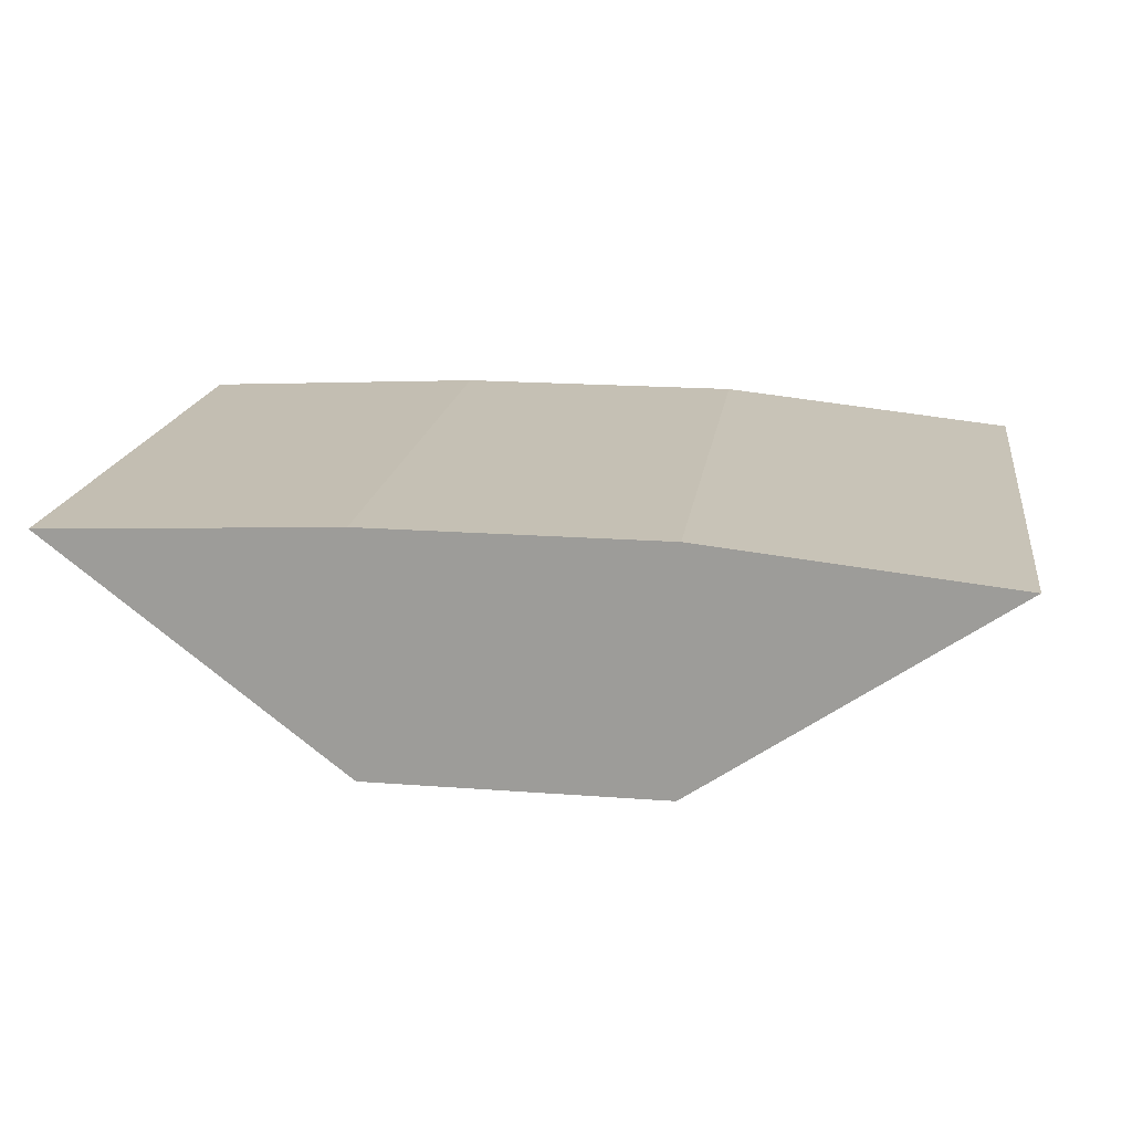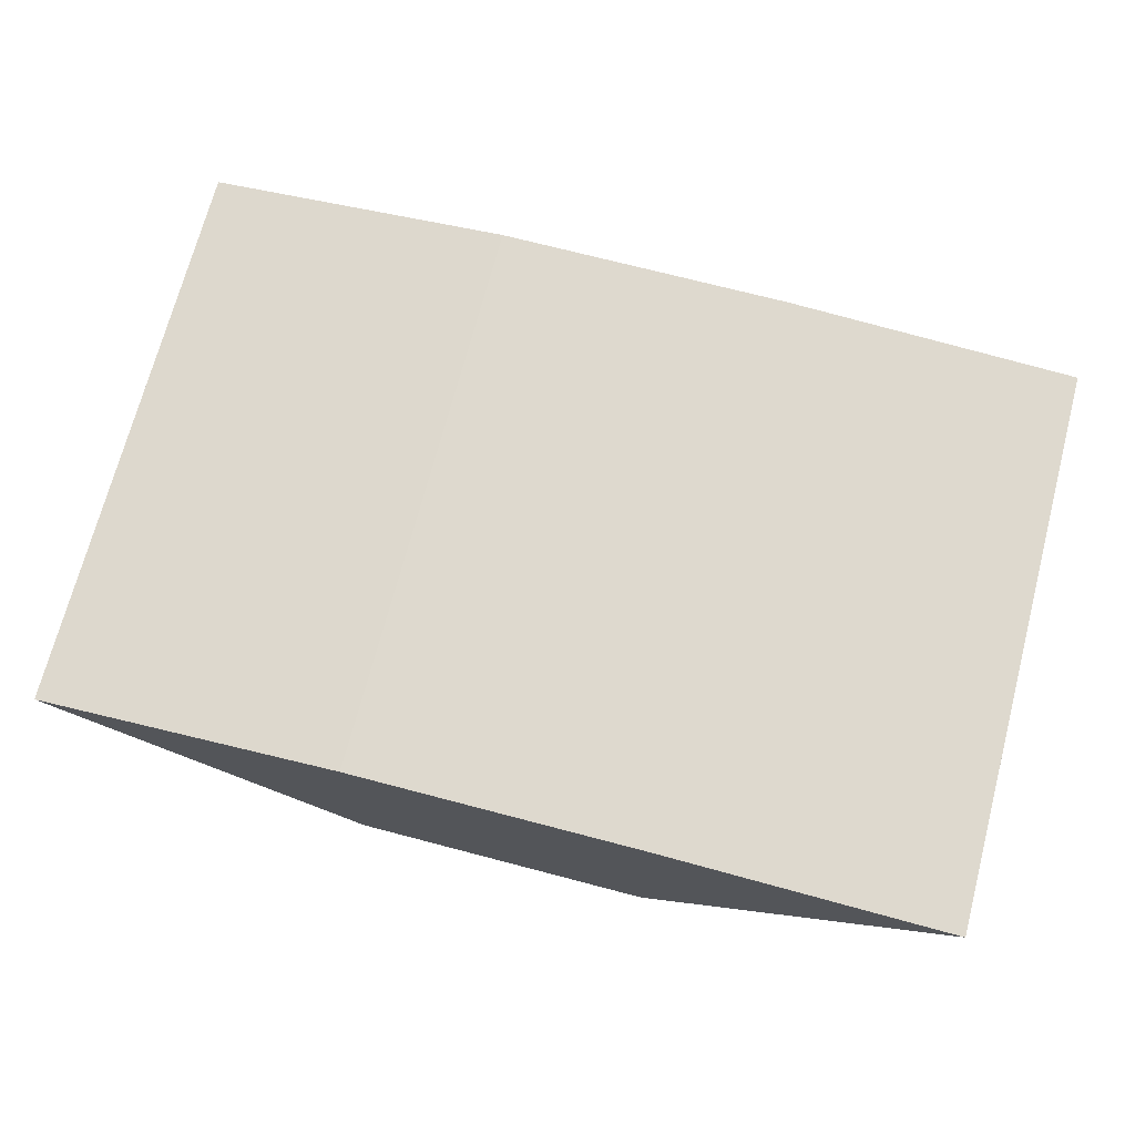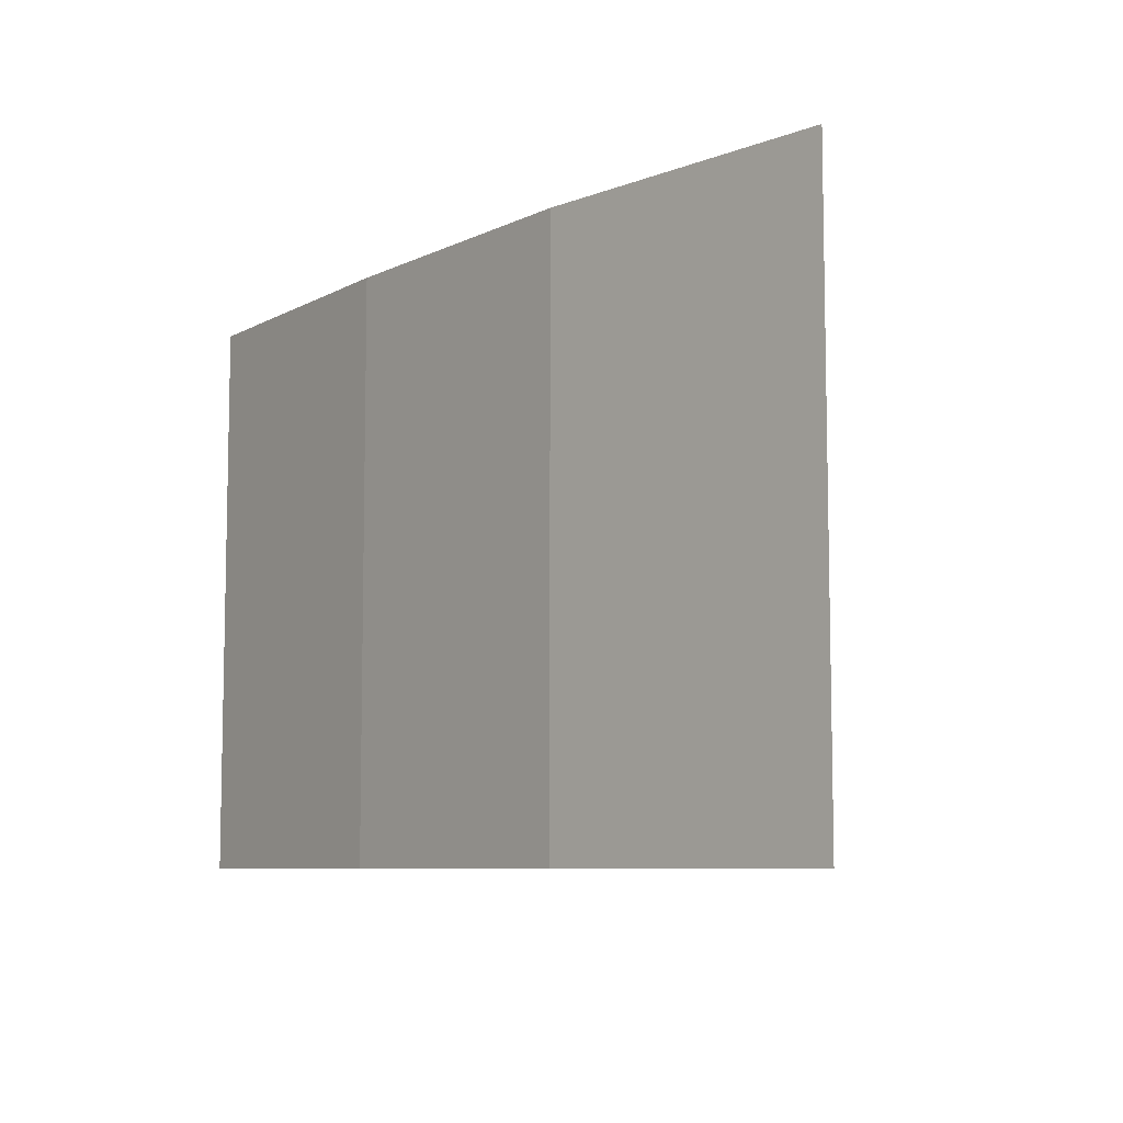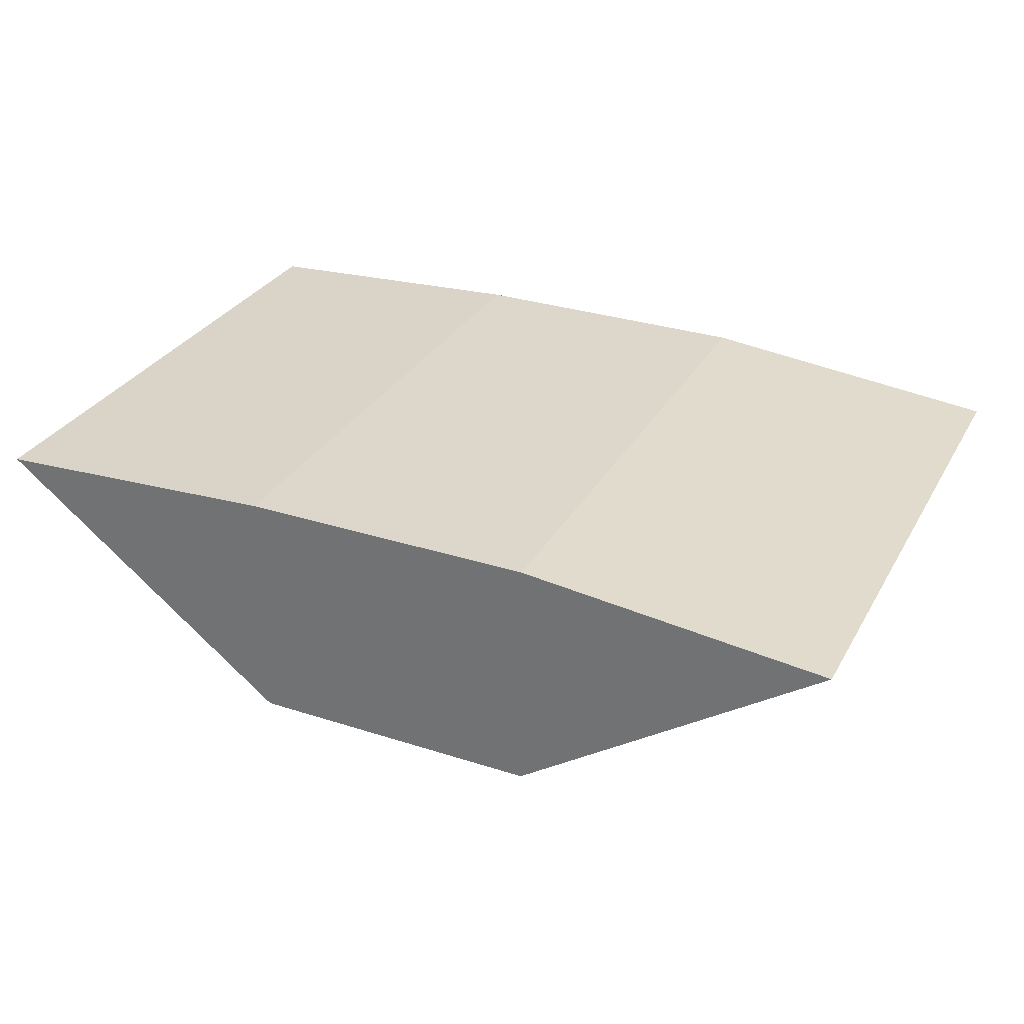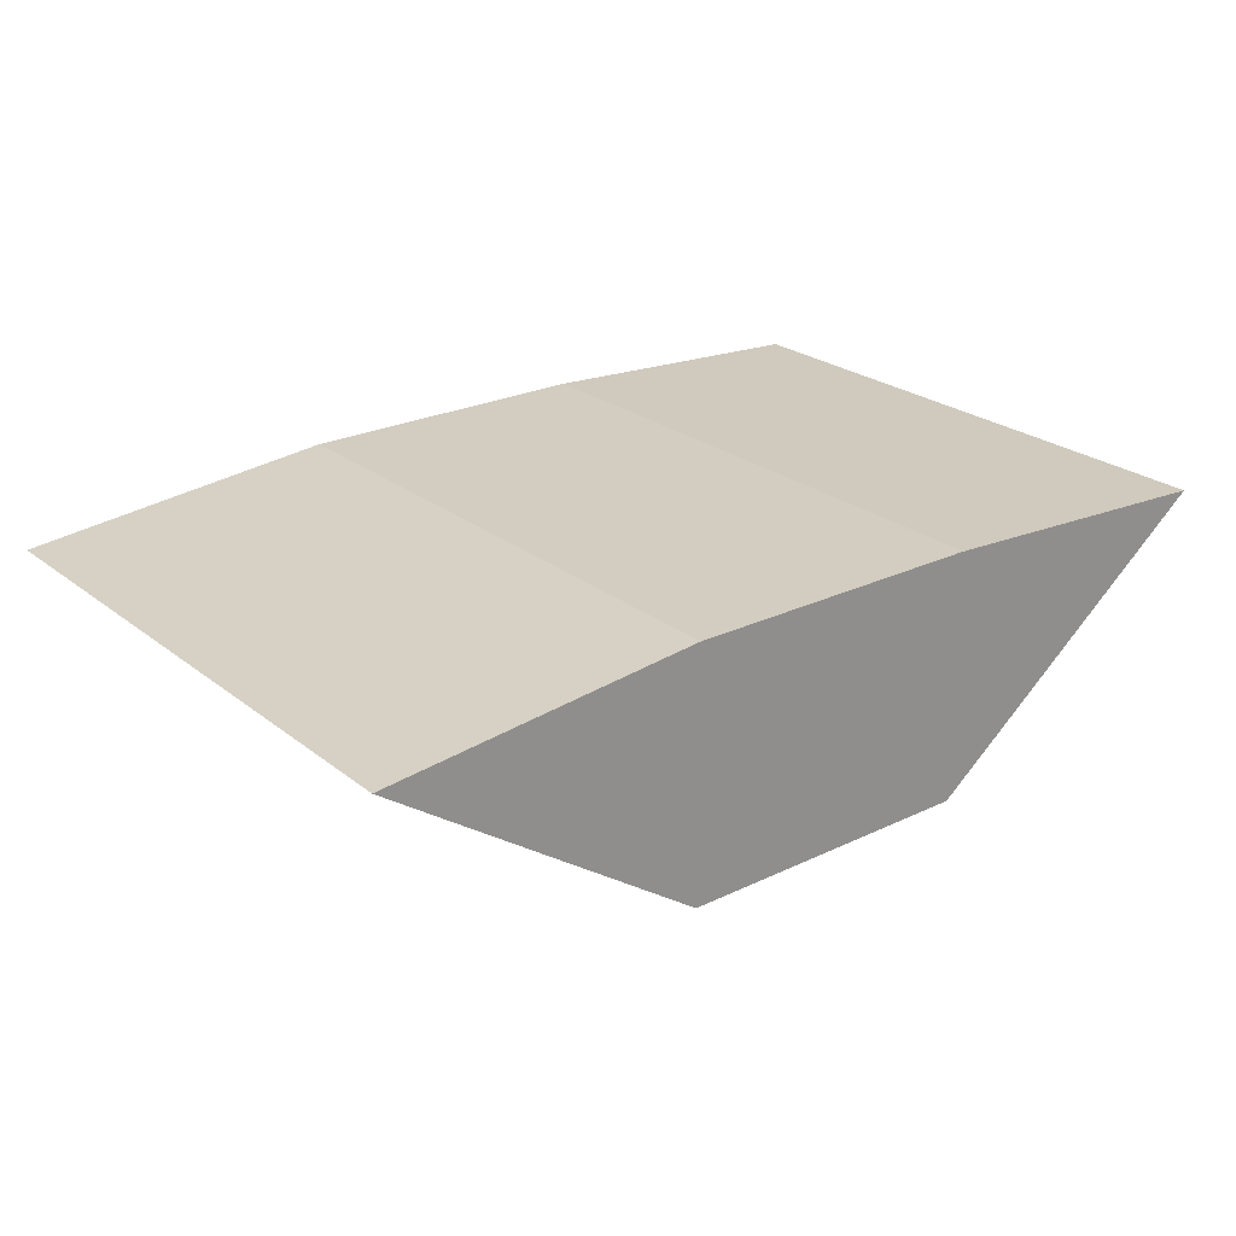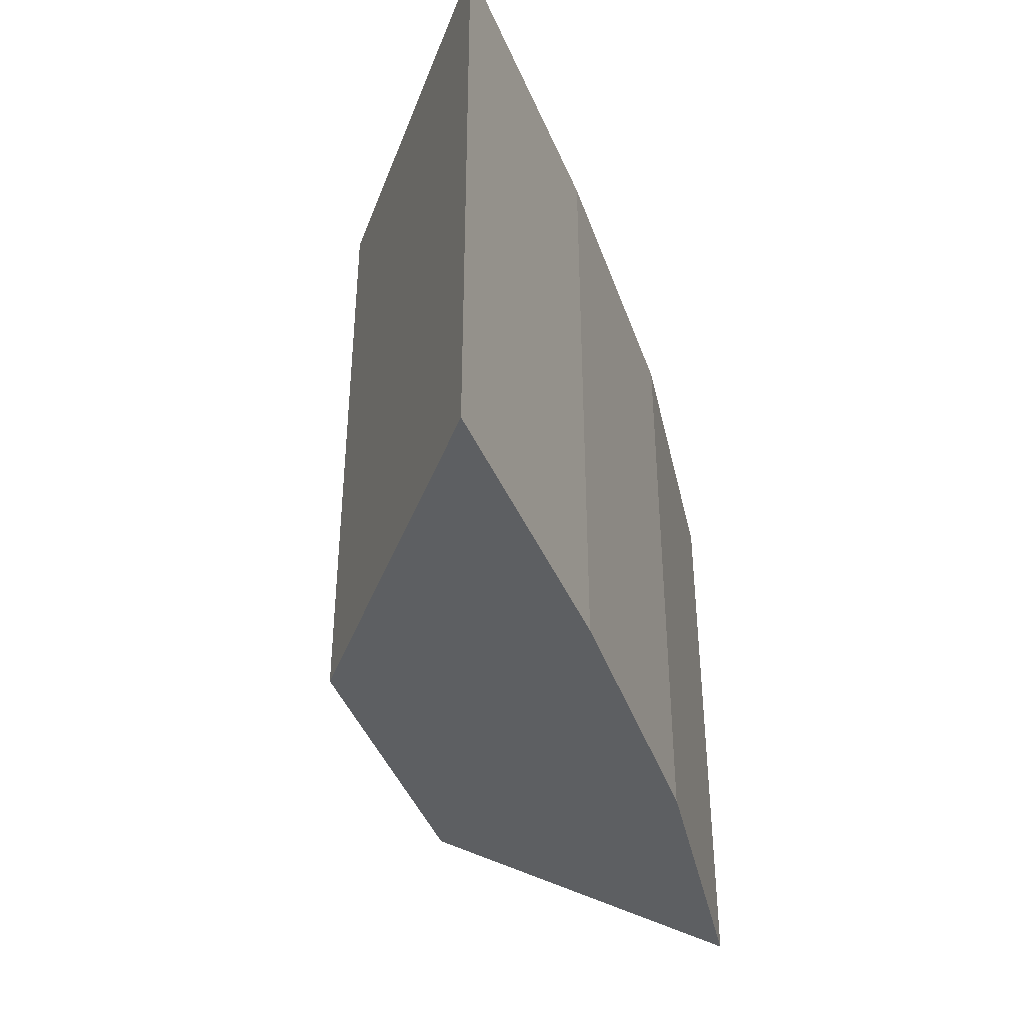
<metadata>
{"format":"obj","ext":"obj","renderer":"f3d","projection":"perspective","resolution":1024,"background":"white","views":[{"elev":18.3,"azim":8.4,"up":"+Z"},{"elev":71.4,"azim":-165.3,"up":"+Z"},{"elev":-7.8,"azim":52.4,"up":"+Y"},{"elev":30.6,"azim":24.9,"up":"+Z"},{"elev":24.5,"azim":141.8,"up":"+Z"},{"elev":-39.6,"azim":-71.7,"up":"+Y"}]}
</metadata>
<code>
g pb_Mesh411856
v 0 -0.2218 -0.3438
v -2 -0.2218 -0.3438
v 0 3.653 -0.3438
v -2 3.653 -0.3438
v -2 -0.2218 -2
v 0 -0.2218 -2
v -2 3.653 -2
v 0 3.653 -2
v 0 3.653 -0.3438
v -2 3.653 -0.3438
v 0 3.653 -2
v -2 3.653 -2
v 0 -0.2218 -2
v -2 -0.2218 -2
v 0 -0.2218 -0.3438
v -2 -0.2218 -0.3438
v -4.005 -0.2218 -0.4462
v -2 3.653 -0.3438
v -2 -0.2218 -0.3438
v -4.005 3.653 -0.4462
v -4.005 -0.2218 -0.4462
v -2 -0.2218 -2
v -2 3.653 -2
v -4.005 -0.2218 -0.4462
v -4.005 3.653 -0.4462
v -4.005 3.653 -0.4462
v 2.074 -0.2218 -0.5564
v 0 3.653 -2
v 0 -0.2218 -2
v 2.074 3.653 -0.5564
v 2.074 -0.2218 -0.5564
v 0 -0.2218 -0.3438
v 0 3.653 -0.3438
v 2.074 -0.2218 -0.5564
v 2.074 3.653 -0.5564
v 2.074 3.653 -0.5564
g pb_Mesh411856_0
f 3 2 1
f 3 4 2
f 7 6 5
f 7 8 6
f 11 10 9
f 11 12 10
f 15 14 13
f 15 16 14
f 17 14 16
f 20 19 18
f 20 21 19
f 24 23 22
f 24 25 23
f 26 10 12
f 27 15 13
f 30 29 28
f 30 31 29
f 34 33 32
f 34 35 33
f 36 11 9

</code>
